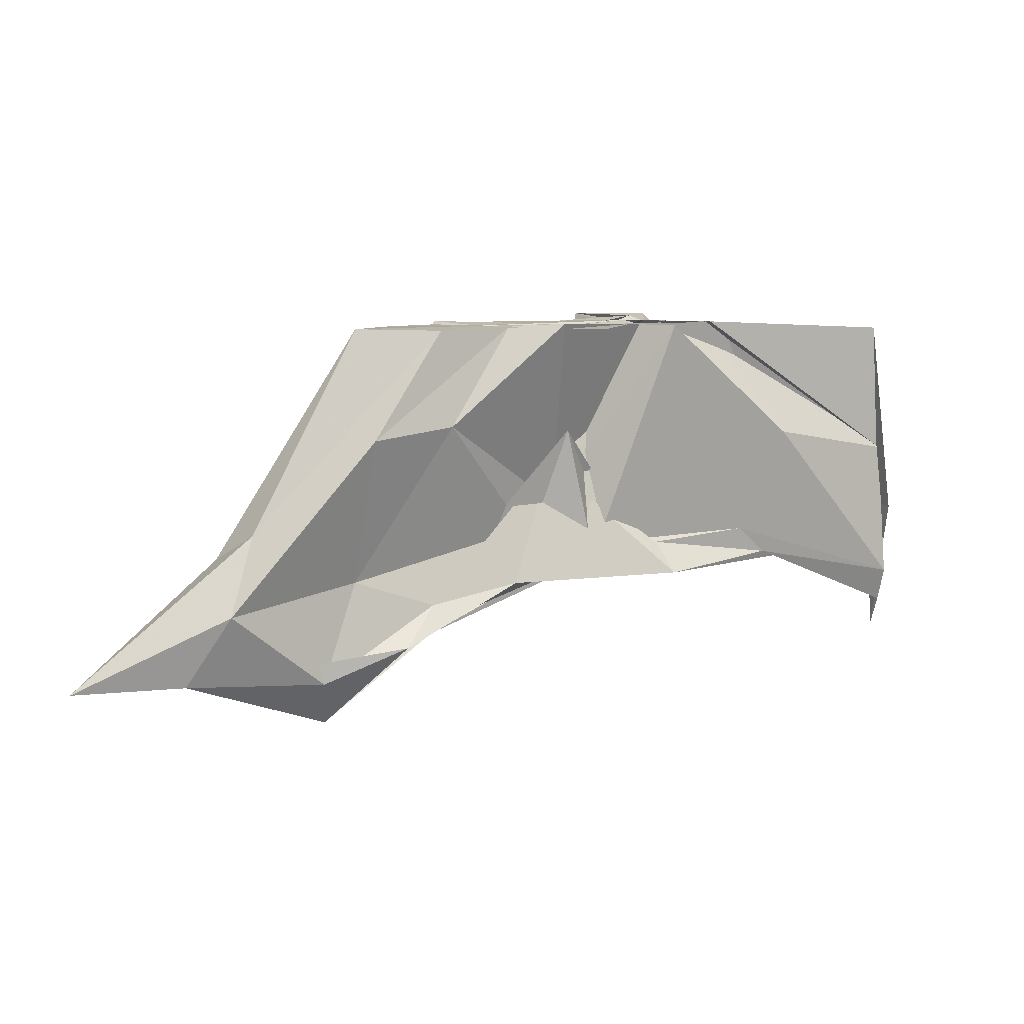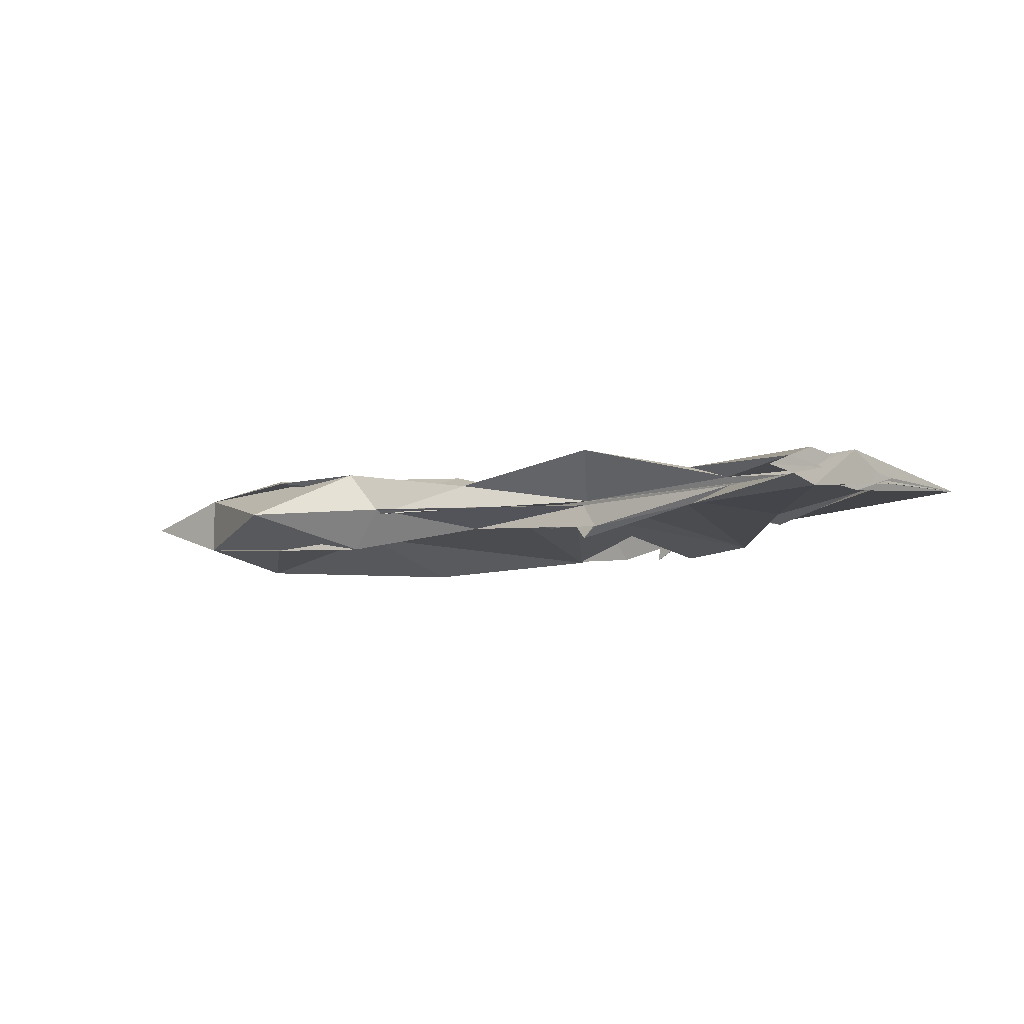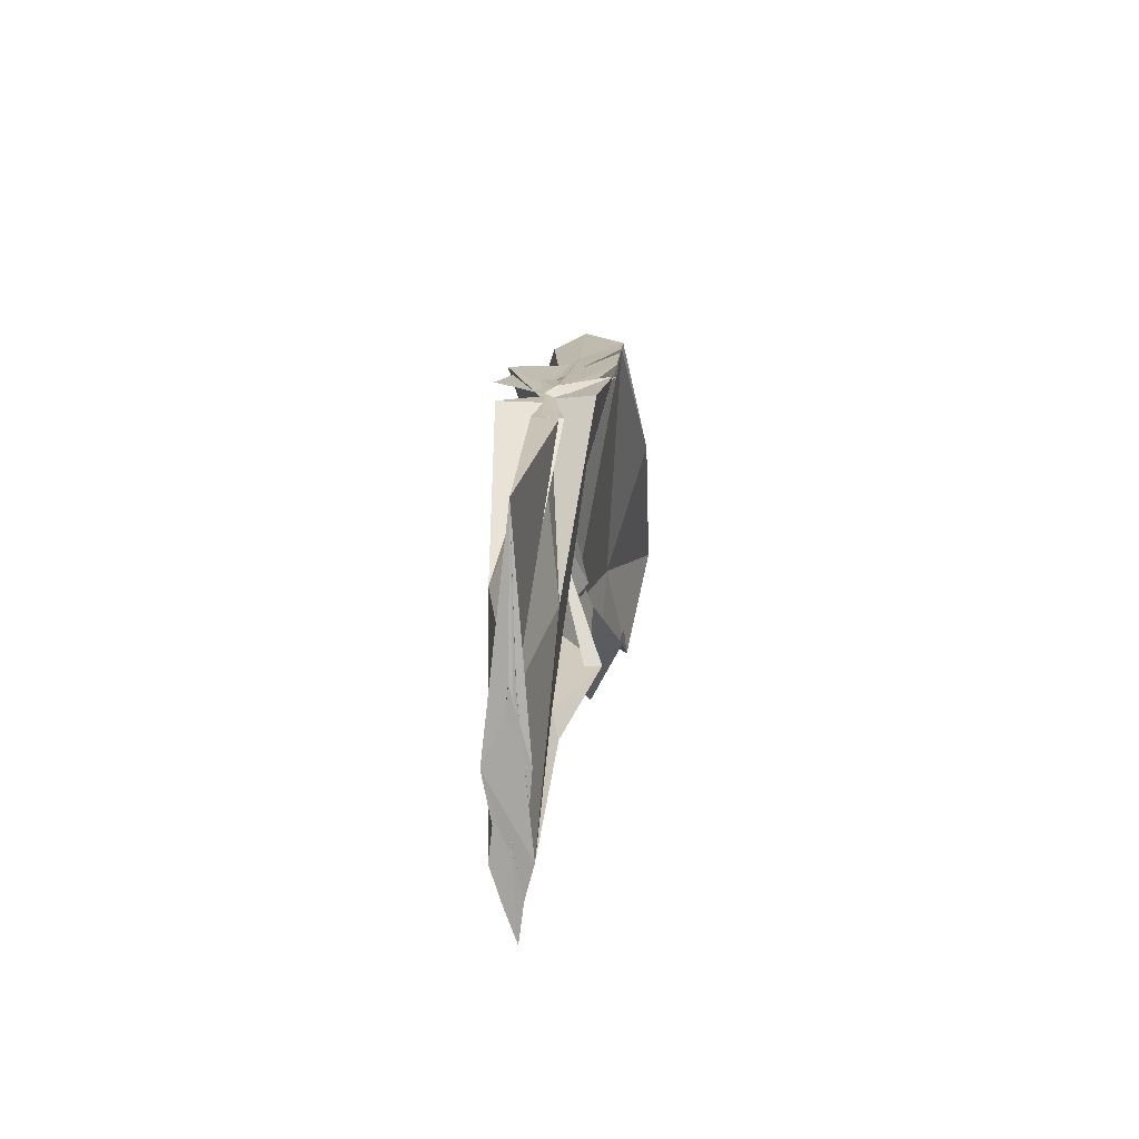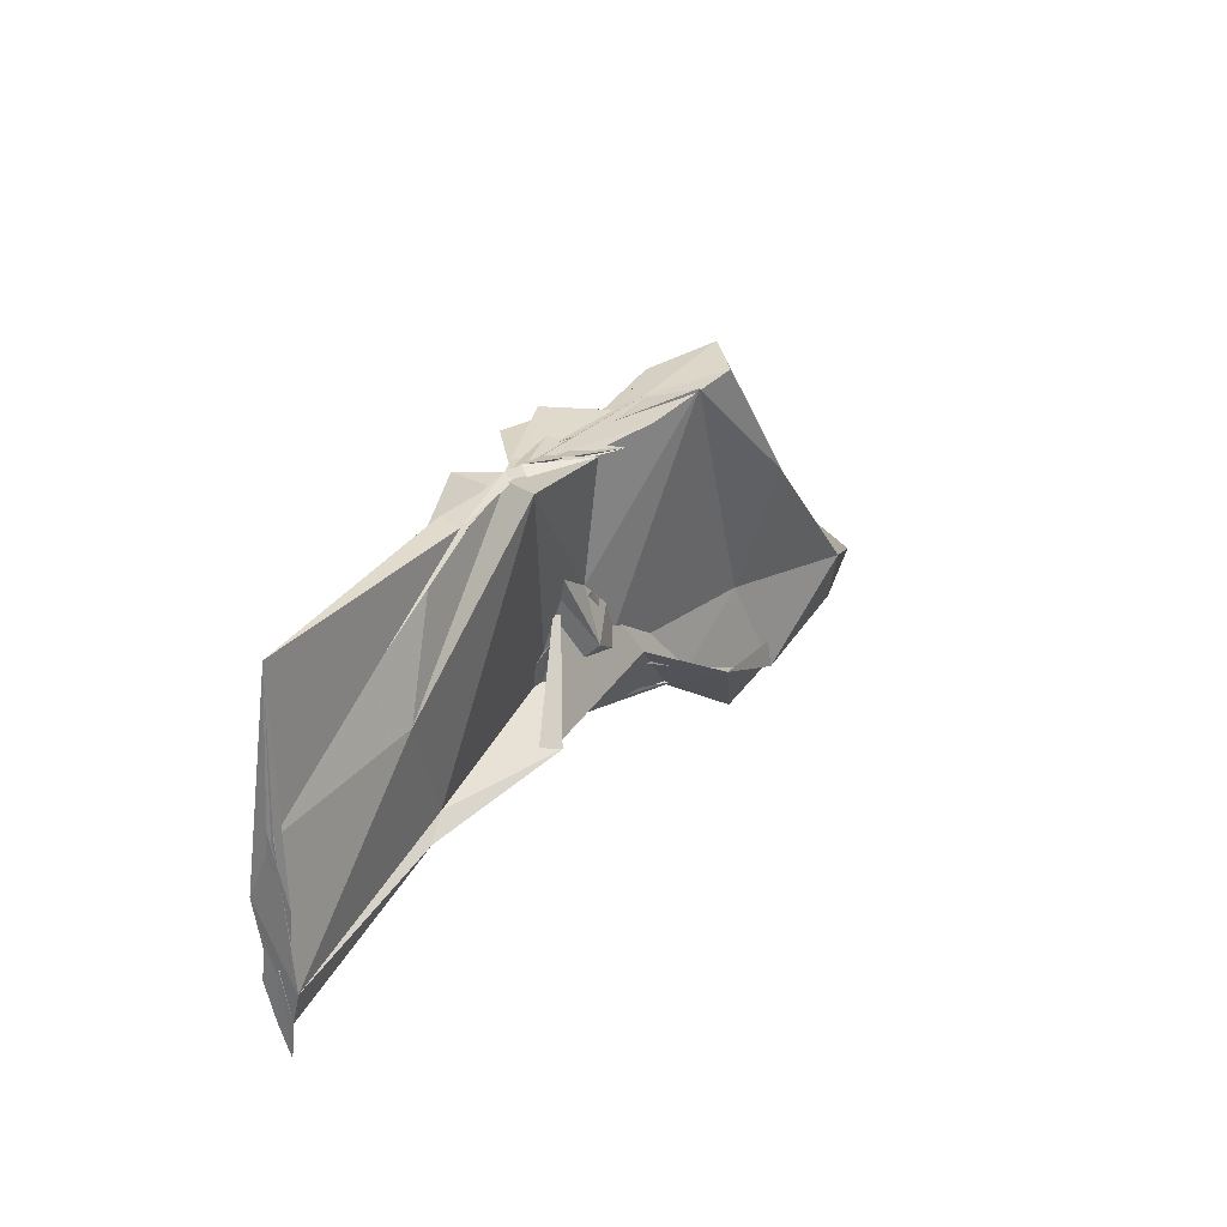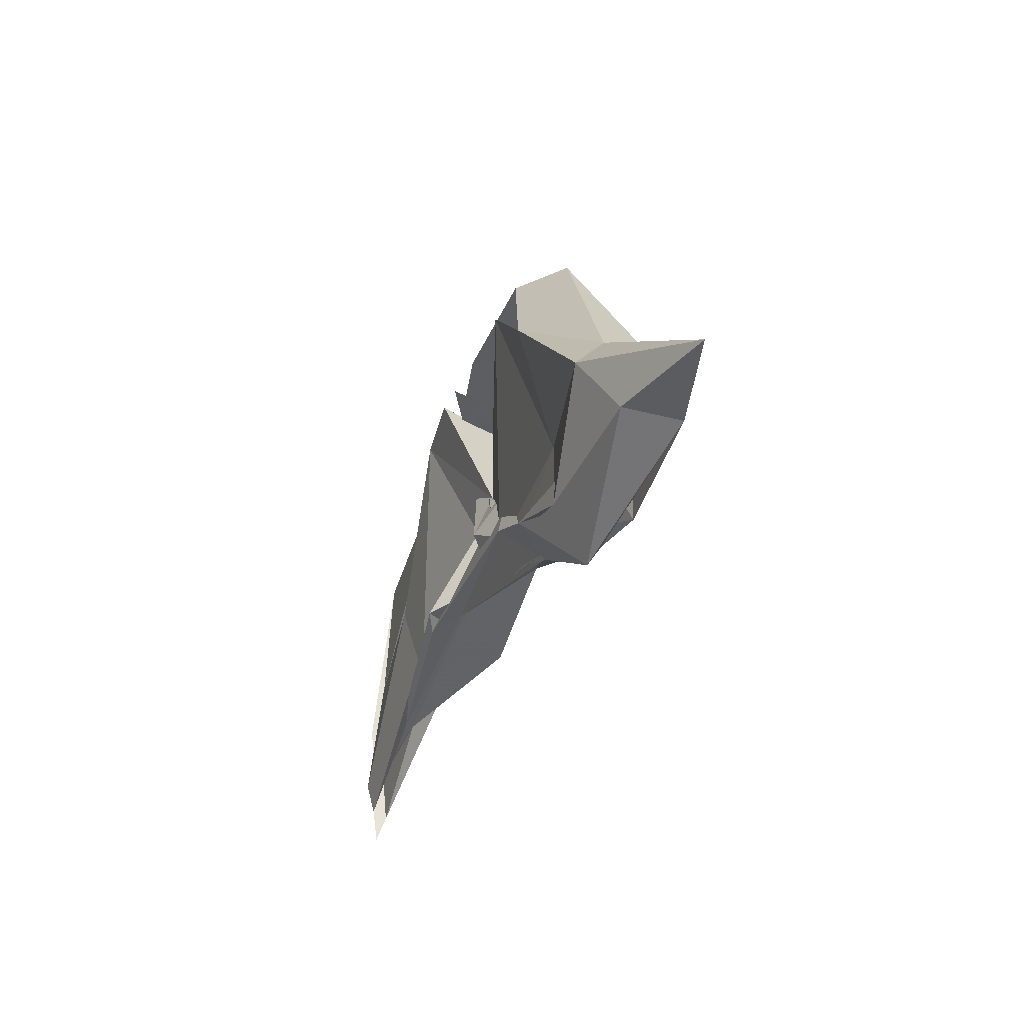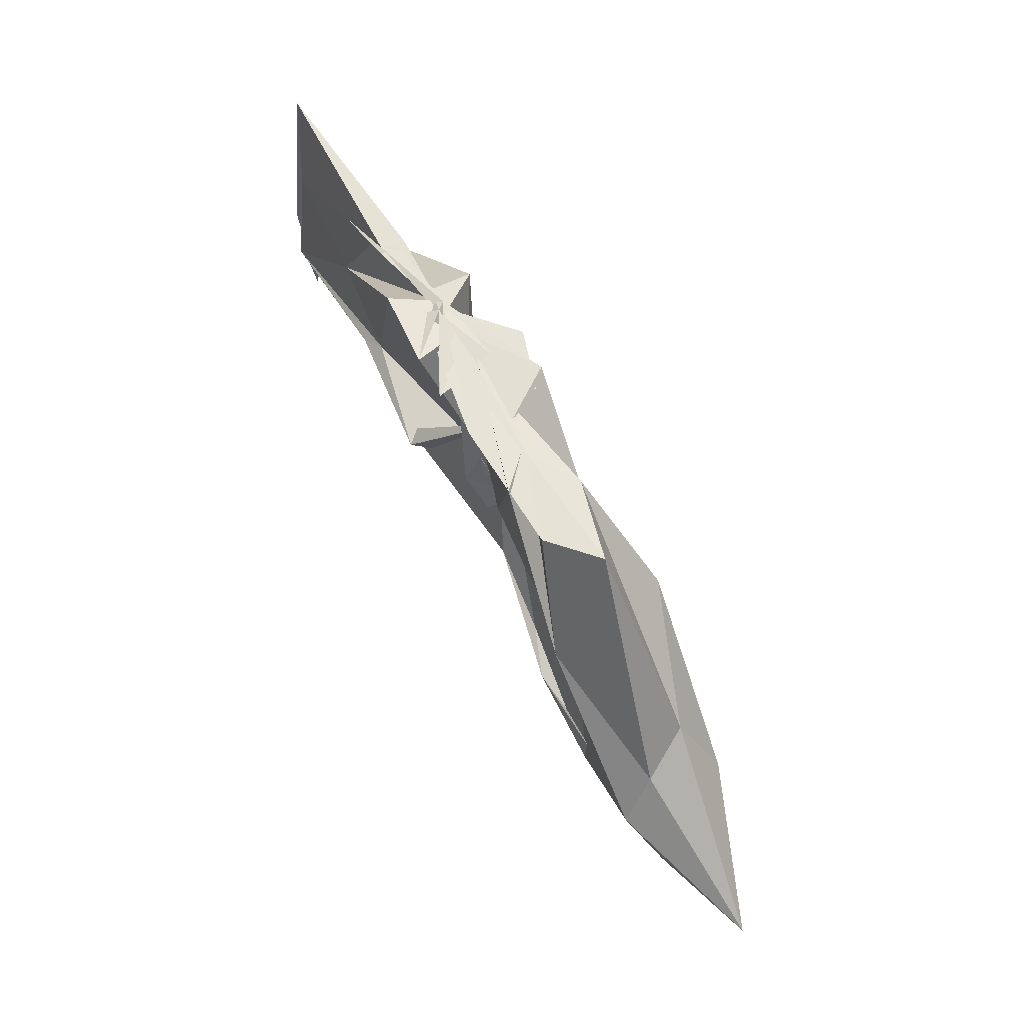
<metadata>
{"format":"obj","ext":"obj","renderer":"f3d","projection":"perspective","resolution":1024,"background":"white","views":[{"elev":9.1,"azim":154.3,"up":"+Z"},{"elev":-6.0,"azim":-136.8,"up":"+Y"},{"elev":15.7,"azim":-84.9,"up":"+Z"},{"elev":29.5,"azim":-58.2,"up":"+Z"},{"elev":-35.9,"azim":70.2,"up":"+Z"},{"elev":62.8,"azim":59.7,"up":"+Z"}]}
</metadata>
<code>
v -0.5308 0.004382 0.2482
v -0.5067 -0.003476 0.09242
v -0.3219 -0.002279 0.249
v -0.3771 0.01358 0.2474
v -0.4359 -0.002842 0.2482
v -0.46 0.03396 0.2509
v -0.5331 0.006965 0.2473
v -0.5509 -1.548e-05 0.2474
v -0.5928 -0.01252 0.247
v -0.5927 0.005779 0.2478
v -0.5969 -0.009819 0.2471
v -0.6076 -0.001318 0.2467
v -0.5416 0.0002652 0.2475
v -0.5031 -0.03274 0.254
v -0.5137 0.01039 0.2475
v -0.4202 -0.001488 0.2481
v -0.3531 -0.02911 0.2484
v -0.2423 0.01399 0.1178
v -0.3188 0.03987 0.1787
v -0.3801 0.02555 0.1836
v -0.4759 -0.01658 0.1205
v -0.5484 0.03076 0.2475
v -0.6464 0.02301 0.1668
v -0.7489 0.0005231 0.1473
v -0.7413 0.0001161 0.239
v -0.7488 -0.003205 0.1445
v -0.652 -0.0153 0.1591
v -0.5556 -0.02721 0.253
v -0.4721 -0.00355 0.1532
v -0.3918 -0.03055 0.2512
v -0.3103 -0.04279 0.1697
v -0.2271 -0.01766 0.09815
v -0.2205 0.03515 0.06955
v -0.3145 0.01032 0.08011
v -0.45 -0.01019 0.1036
v -0.4996 0.009676 0.09302
v -0.6162 0.01308 0.09572
v -0.7495 0.01141 0.05312
v -0.7495 -0.01112 0.1046
v -0.7494 0.01482 0.1031
v -0.7506 -0.01225 0.05485
v -0.6211 -0.007972 0.08829
v -0.4914 0.0111 0.1016
v -0.4529 -0.004883 0.09676
v -0.3169 -0.01649 0.08348
v -0.2186 -0.04024 0.06904
v -0.1238 -0.002399 0.02067
v -0.2868 0.02355 0.01595
v -0.3706 0.01247 0.06004
v -0.469 -0.007444 0.1506
v -0.544 0.01511 0.09132
v -0.638 0.01095 0.0767
v -0.7498 0.003789 0.02936
v -0.7491 -0.003469 0.008988
v -0.7496 -0.006626 0.03354
v -0.6382 -0.01352 0.07818
v -0.536 -0.02955 0.08749
v -0.4747 0.01079 0.1751
v -0.3767 -0.01751 0.05505
v -0.2869 -0.02886 0.01459
v -0.1946 -0.02286 0.02167
v -0.1946 0.01677 0.02218
v -0.4124 -0.006372 0.2487
v -0.4733 0.000189 0.2473
v -0.5248 -0.003545 0.2473
v -0.5095 -0.007962 0.2473
v -0.5299 0.00105 0.2479
v -0.5325 -0.002919 0.2477
v -0.5367 0.004114 0.25
v -0.5303 -0.002513 0.2533
v -0.5374 -0.01185 0.2475
v -0.4417 -0.03077 0.2498
v -0.5256 -0.001305 0.2502
v -0.4486 0.02339 0.2476
v -0.4911 0.03851 0.2472
v -0.4752 -0.03331 0.2483
v -0.4995 -0.001394 0.2482
v -0.3458 0.027 0.03547
v -0.4324 0.01457 0.07058
v -0.551 0.03031 0.07092
v -0.6731 0.0009493 0.07164
v -0.7503 -0.0002378 0.06518
v -0.6746 -0.003939 0.07361
v -0.551 -0.02242 0.08184
v -0.4259 -0.01556 0.0908
v -0.3468 -0.02954 0.04084
v -0.2967 -0.003918 -0.01786
v -0.3737 -0.004458 0.03977
v -0.5346 -0.002672 0.09225
v -0.7491 -0.003913 0.06213
v -0.5339 -0.005889 0.08921
v -0.3745 -0.001237 0.03706
f 3 18 4
f 4 18 19
f 4 19 5
f 5 19 20
f 5 20 6
f 6 20 21
f 6 21 7
f 7 21 22
f 7 22 8
f 8 22 23
f 8 23 9
f 9 23 24
f 9 24 10
f 10 24 25
f 10 25 11
f 11 25 26
f 11 26 12
f 12 26 27
f 12 27 13
f 13 27 28
f 13 28 14
f 14 28 29
f 14 29 15
f 15 29 30
f 15 30 16
f 16 30 31
f 16 31 17
f 17 31 32
f 17 32 3
f 3 32 18
f 18 33 19
f 19 33 34
f 19 34 20
f 20 34 35
f 20 35 21
f 21 35 36
f 21 36 22
f 22 36 37
f 22 37 23
f 23 37 38
f 23 38 24
f 24 38 39
f 24 39 25
f 25 39 40
f 25 40 26
f 26 40 41
f 26 41 27
f 27 41 42
f 27 42 28
f 28 42 43
f 28 43 29
f 29 43 44
f 29 44 30
f 30 44 45
f 30 45 31
f 31 45 46
f 31 46 32
f 32 46 47
f 32 47 18
f 18 47 33
f 33 48 34
f 34 48 49
f 34 49 35
f 35 49 50
f 35 50 36
f 36 50 51
f 36 51 37
f 37 51 52
f 37 52 38
f 38 52 53
f 38 53 39
f 39 53 54
f 39 54 40
f 40 54 55
f 40 55 41
f 41 55 56
f 41 56 42
f 42 56 57
f 42 57 43
f 43 57 58
f 43 58 44
f 44 58 59
f 44 59 45
f 45 59 60
f 45 60 46
f 46 60 61
f 46 61 47
f 47 61 62
f 47 62 33
f 33 62 48
f 63 64 73
f 64 74 73
f 64 65 74
f 65 66 74
f 66 75 74
f 66 67 75
f 67 68 75
f 68 76 75
f 68 69 76
f 69 70 76
f 70 77 76
f 70 71 77
f 71 72 77
f 72 73 77
f 72 63 73
f 78 88 79
f 79 88 89
f 79 89 80
f 80 89 81
f 81 89 90
f 81 90 82
f 82 90 83
f 83 90 91
f 83 91 84
f 84 91 85
f 85 91 92
f 85 92 86
f 86 92 87
f 87 92 88
f 87 88 78
f 3 4 63
f 63 4 64
f 4 5 64
f 64 5 65
f 5 6 65
f 6 7 65
f 65 7 66
f 7 8 66
f 66 8 67
f 8 9 67
f 9 10 67
f 67 10 68
f 10 11 68
f 68 11 69
f 11 12 69
f 12 13 69
f 69 13 70
f 13 14 70
f 70 14 71
f 14 15 71
f 15 16 71
f 71 16 72
f 16 17 72
f 72 17 63
f 17 3 63
f 48 78 49
f 49 78 79
f 49 79 50
f 50 79 80
f 50 80 51
f 51 80 52
f 52 80 81
f 52 81 53
f 53 81 82
f 53 82 54
f 54 82 55
f 55 82 83
f 55 83 56
f 56 83 84
f 56 84 57
f 57 84 58
f 58 84 85
f 58 85 59
f 59 85 86
f 59 86 60
f 60 86 61
f 61 86 87
f 61 87 62
f 62 87 78
f 62 78 48
f 73 74 1
f 74 75 1
f 75 76 1
f 76 77 1
f 77 73 1
f 89 88 2
f 90 89 2
f 91 90 2
f 92 91 2
f 88 92 2

</code>
